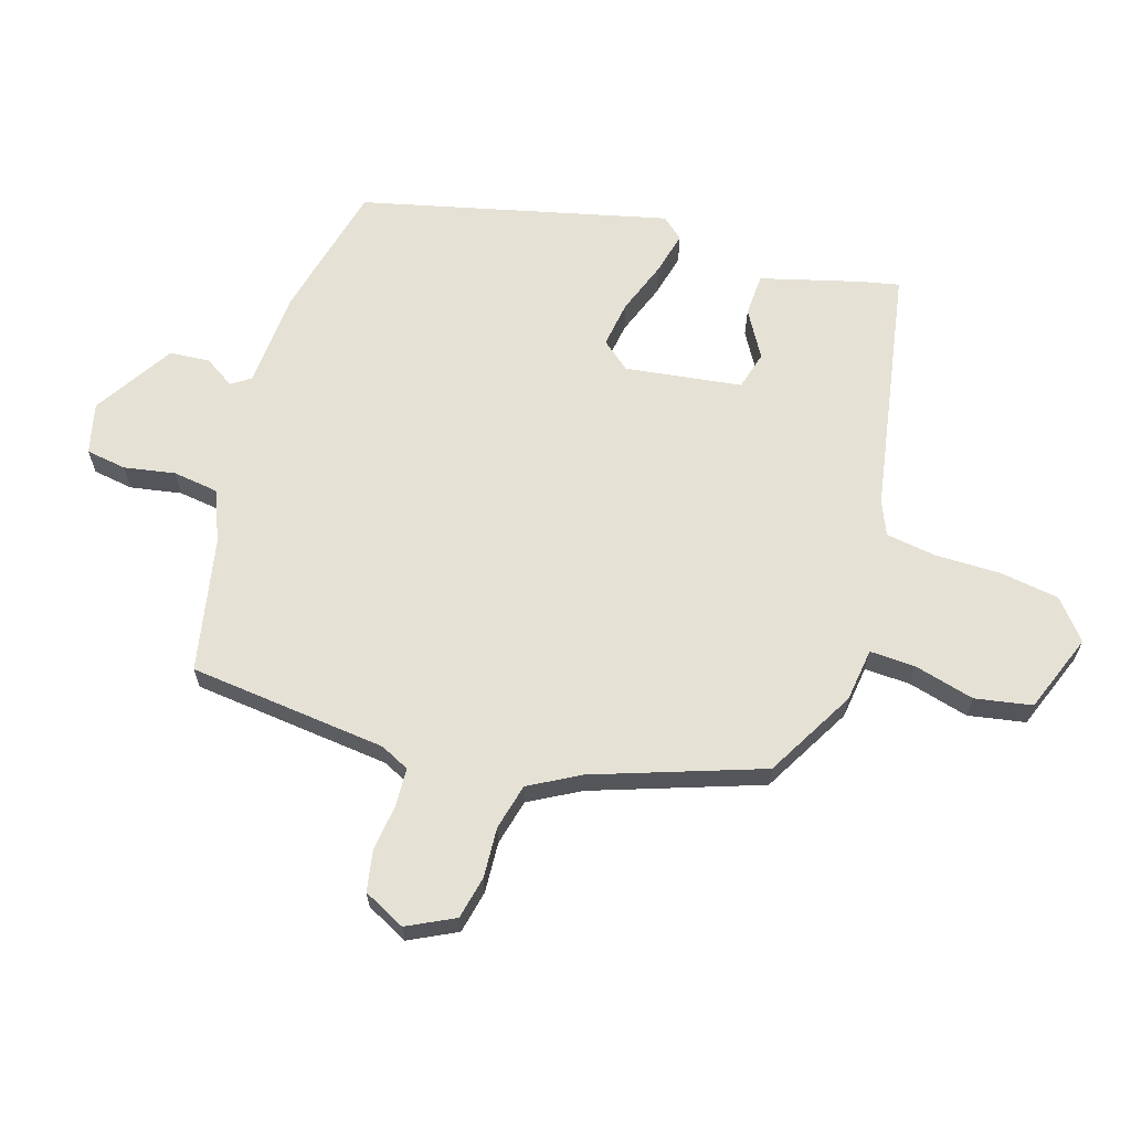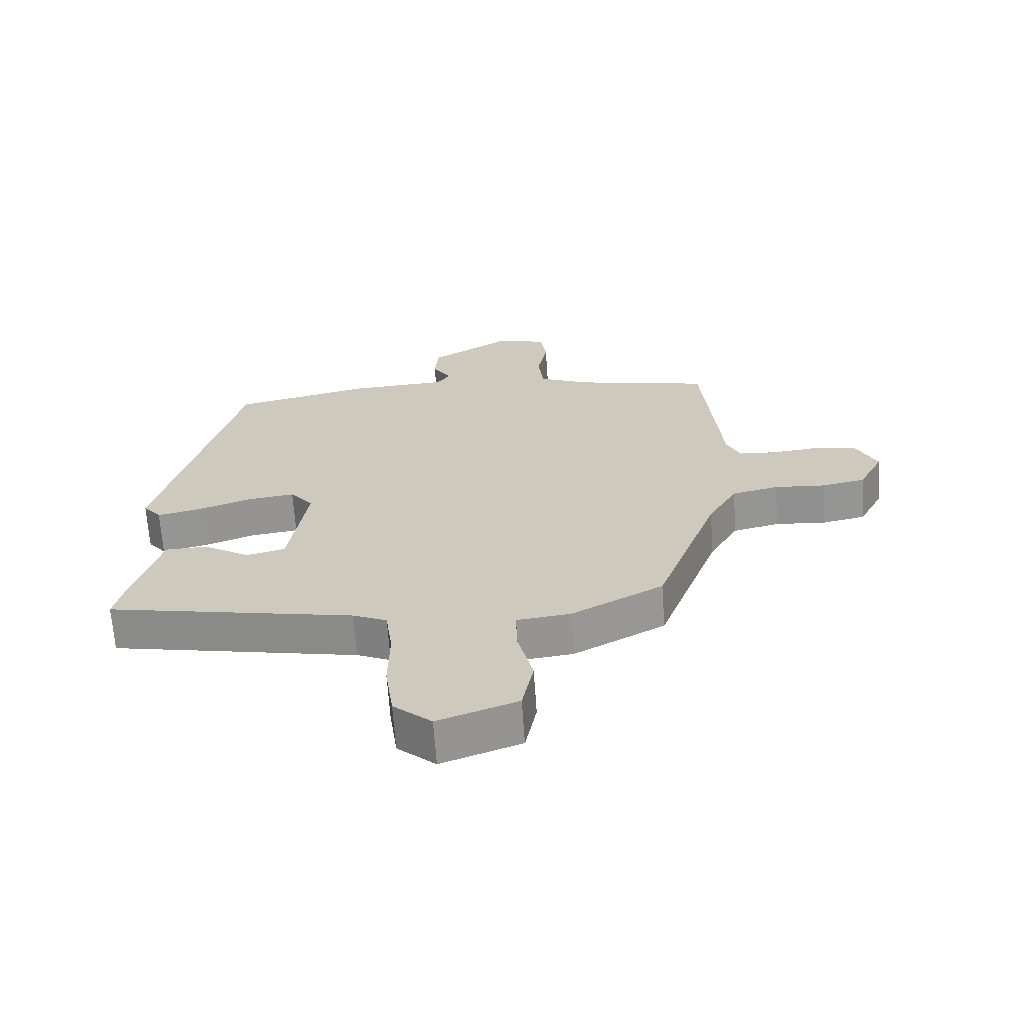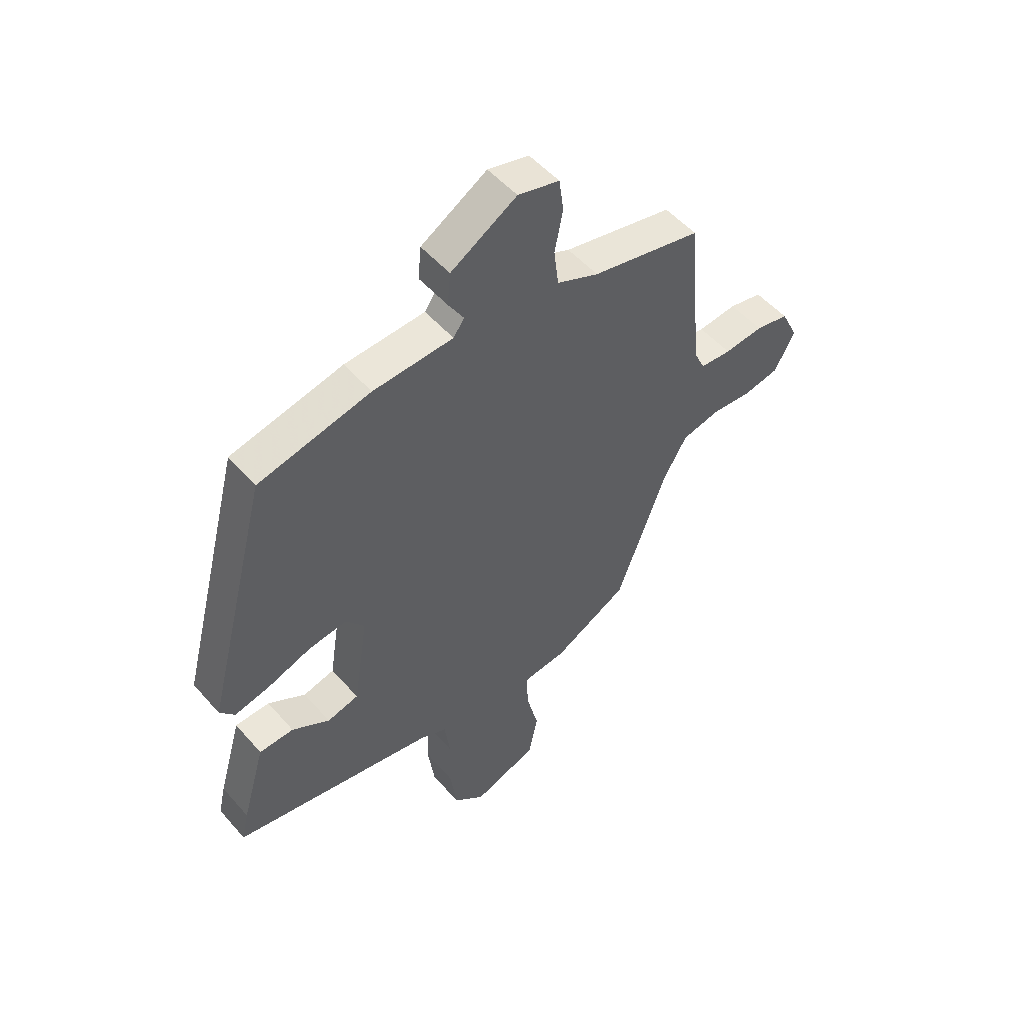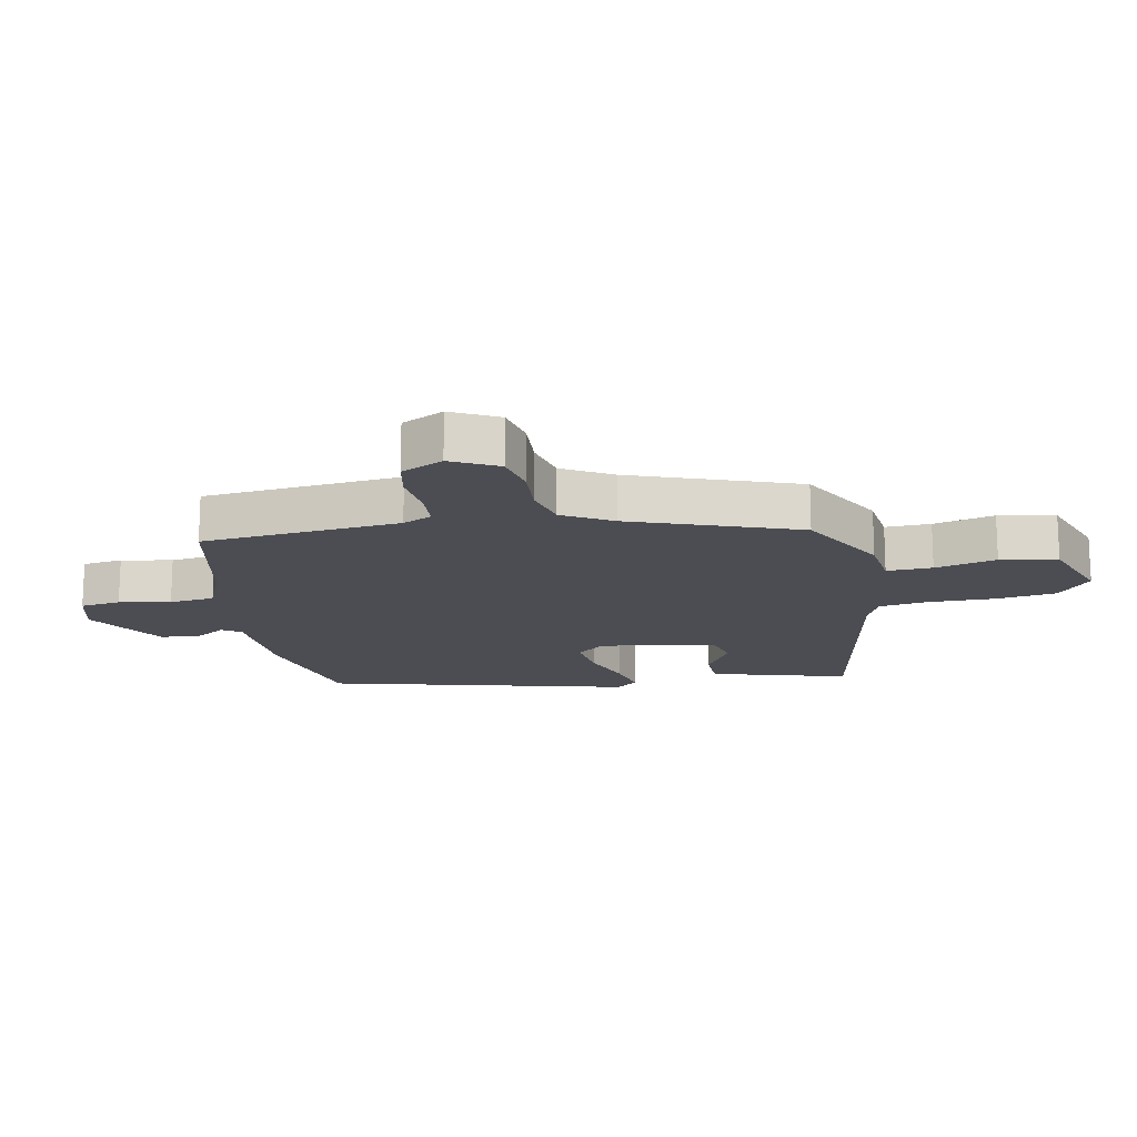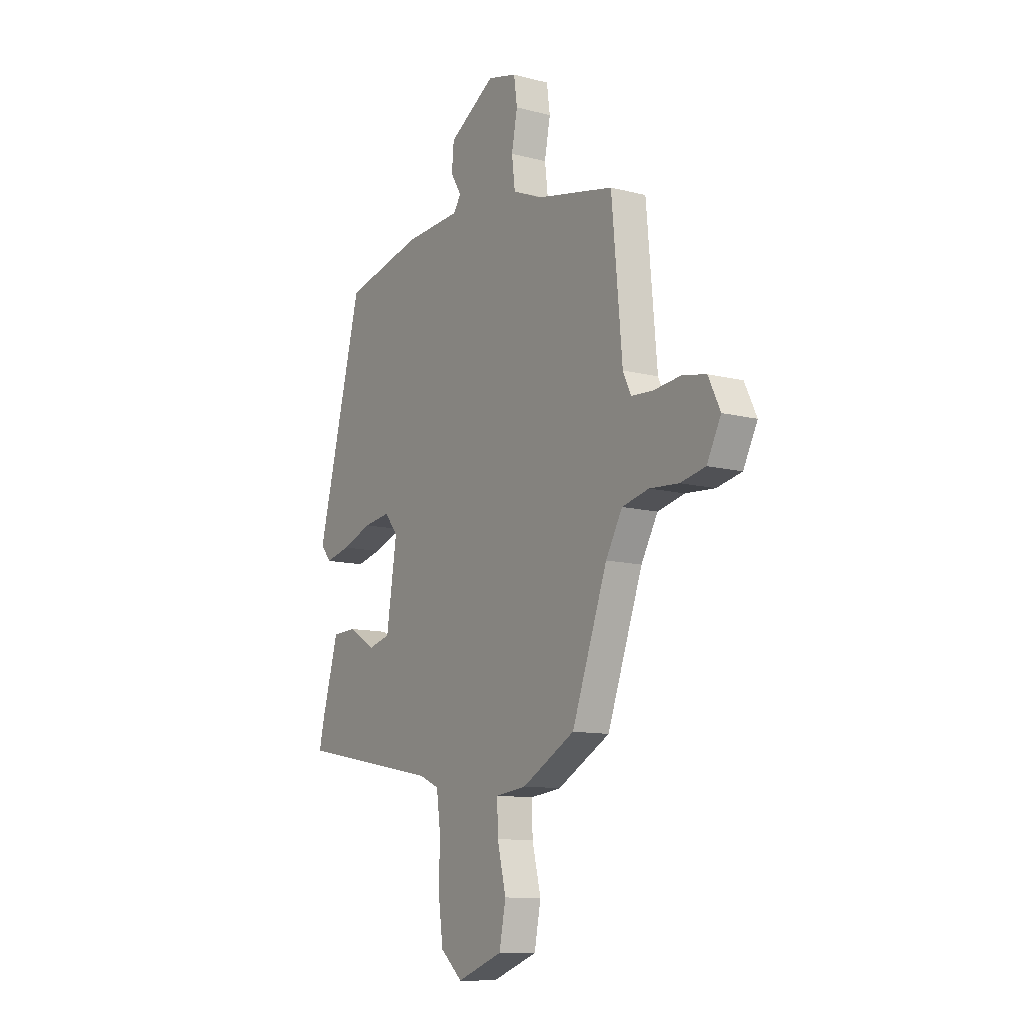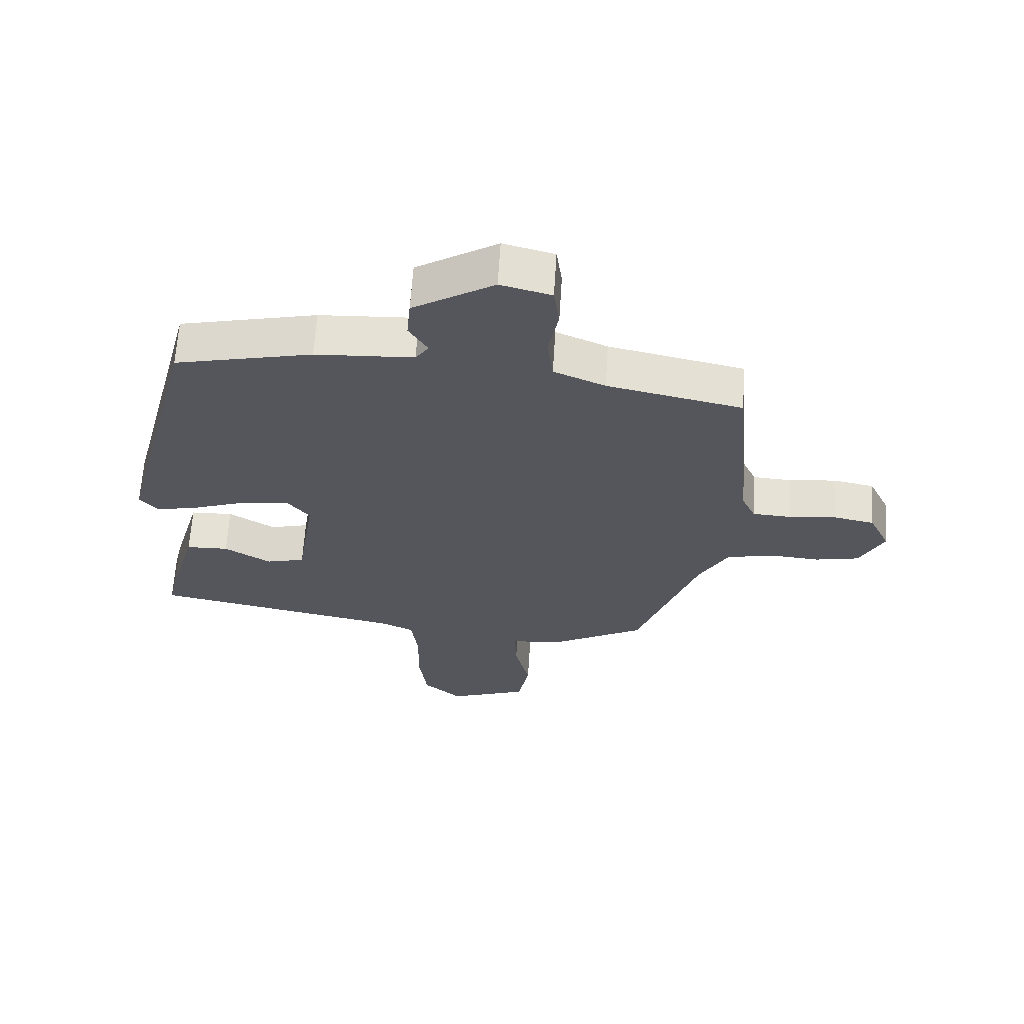
<metadata>
{"format":"obj","ext":"obj","renderer":"f3d","projection":"perspective","resolution":1024,"background":"white","views":[{"elev":64.7,"azim":108.2,"up":"+Y"},{"elev":-66.3,"azim":3.9,"up":"+Z"},{"elev":52.1,"azim":-39.8,"up":"+Z"},{"elev":-16.4,"azim":101.4,"up":"+Y"},{"elev":-11.3,"azim":57.7,"up":"+Z"},{"elev":63.8,"azim":3.6,"up":"+Z"}]}
</metadata>
<code>
v 0.364 0.07 -0.45
v 0.218 0.07 -0.529
v 0.132 0.07 -0.539
v 0.134 0.07 -0.612
v 0.158 0.07 -0.71
v 0.14 0.07 -0.801
v 0.013 0.07 -0.847
v -0.048 0.07 -0.794
v -0.061 0.07 -0.698
v -0.059 0.07 -0.593
v -0.07 0.07 -0.512
v -0.124 0.07 -0.488
v -0.521 0.07 -0.411
v -0.507 0.07 -0.35
v -0.461 0.07 -0.19
v -0.393 0.07 -0.188
v -0.319 0.07 -0.233
v -0.257 0.07 -0.217
v -0.228 0.07 -0.03
v -0.265 0.07 0.016
v -0.34 0.07 0.006
v -0.425 0.07 -0.024
v -0.495 0.07 -0.04
v -0.524 0.07 -0.005
v -0.397 0.07 0.484
v -0.178 0.07 0.533
v -0.021 0.07 0.541
v 0 0.07 0.571
v -0.03 0.07 0.62
v -0.024 0.07 0.684
v 0.105 0.07 0.762
v 0.186 0.07 0.741
v 0.195 0.07 0.676
v 0.179 0.07 0.594
v 0.188 0.07 0.521
v 0.27 0.07 0.486
v 0.485 0.07 0.44
v 0.514 0.07 0.121
v 0.536 0.07 0.074
v 0.597 0.07 0.07
v 0.673 0.07 0.078
v 0.738 0.07 0.065
v 0.771 0.07 -0.003
v 0.732 0.07 -0.078
v 0.663 0.07 -0.092
v 0.582 0.07 -0.086
v 0.508 0.07 -0.103
v 0.462 0.07 -0.183
v 0.364 0 -0.45
v 0.218 0 -0.529
v 0.132 0 -0.539
v 0.134 0 -0.612
v 0.158 0 -0.71
v 0.14 0 -0.801
v 0.013 0 -0.847
v -0.048 0 -0.794
v -0.061 0 -0.698
v -0.059 0 -0.593
v -0.07 0 -0.512
v -0.124 0 -0.488
v -0.521 0 -0.411
v -0.507 0 -0.35
v -0.461 0 -0.19
v -0.393 0 -0.188
v -0.319 0 -0.233
v -0.257 0 -0.217
v -0.228 0 -0.03
v -0.265 0 0.016
v -0.34 0 0.006
v -0.425 0 -0.024
v -0.495 0 -0.04
v -0.524 0 -0.005
v -0.397 0 0.484
v -0.178 0 0.533
v -0.021 0 0.541
v 0 0 0.571
v -0.03 0 0.62
v -0.024 0 0.684
v 0.105 0 0.762
v 0.186 0 0.741
v 0.195 0 0.676
v 0.179 0 0.594
v 0.188 0 0.521
v 0.27 0 0.486
v 0.485 0 0.44
v 0.514 0 0.121
v 0.536 0 0.074
v 0.597 0 0.07
v 0.673 0 0.078
v 0.738 0 0.065
v 0.771 0 -0.003
v 0.732 0 -0.078
v 0.663 0 -0.092
v 0.582 0 -0.086
v 0.508 0 -0.103
v 0.462 0 -0.183
f 43 44 45 46
f 43 46 47
f 40 41 42 43
f 39 40 43 47
f 38 39 47 48
f 36 37 38 48
f 31 32 33 34
f 31 34 35
f 28 29 30 31
f 28 31 35
f 27 28 35 36
f 21 22 23 24
f 20 21 24 25
f 19 20 25 26
f 14 15 16 17
f 12 13 14 17
f 11 12 17 18
f 7 8 9 10
f 7 10 11
f 4 5 6 7
f 3 4 7 11
f 19 26 27 36
f 18 19 36 48
f 3 11 18 48
f 1 2 3 48
f 94 93 92 91
f 95 94 91
f 91 90 89 88
f 95 91 88 87
f 96 95 87 86
f 96 86 85 84
f 82 81 80 79
f 83 82 79
f 79 78 77 76
f 83 79 76
f 84 83 76 75
f 72 71 70 69
f 73 72 69 68
f 74 73 68 67
f 65 64 63 62
f 65 62 61 60
f 66 65 60 59
f 58 57 56 55
f 59 58 55
f 55 54 53 52
f 59 55 52 51
f 84 75 74 67
f 96 84 67 66
f 96 66 59 51
f 96 51 50 49
f 1 49 50 2
f 2 50 51 3
f 3 51 52 4
f 4 52 53 5
f 5 53 54 6
f 6 54 55 7
f 7 55 56 8
f 8 56 57 9
f 9 57 58 10
f 10 58 59 11
f 11 59 60 12
f 12 60 61 13
f 13 61 62 14
f 14 62 63 15
f 15 63 64 16
f 16 64 65 17
f 17 65 66 18
f 18 66 67 19
f 19 67 68 20
f 20 68 69 21
f 21 69 70 22
f 22 70 71 23
f 23 71 72 24
f 24 72 73 25
f 25 73 74 26
f 26 74 75 27
f 27 75 76 28
f 28 76 77 29
f 29 77 78 30
f 30 78 79 31
f 31 79 80 32
f 32 80 81 33
f 33 81 82 34
f 34 82 83 35
f 35 83 84 36
f 36 84 85 37
f 37 85 86 38
f 38 86 87 39
f 39 87 88 40
f 40 88 89 41
f 41 89 90 42
f 42 90 91 43
f 43 91 92 44
f 44 92 93 45
f 45 93 94 46
f 46 94 95 47
f 47 95 96 48
f 48 96 49 1

</code>
